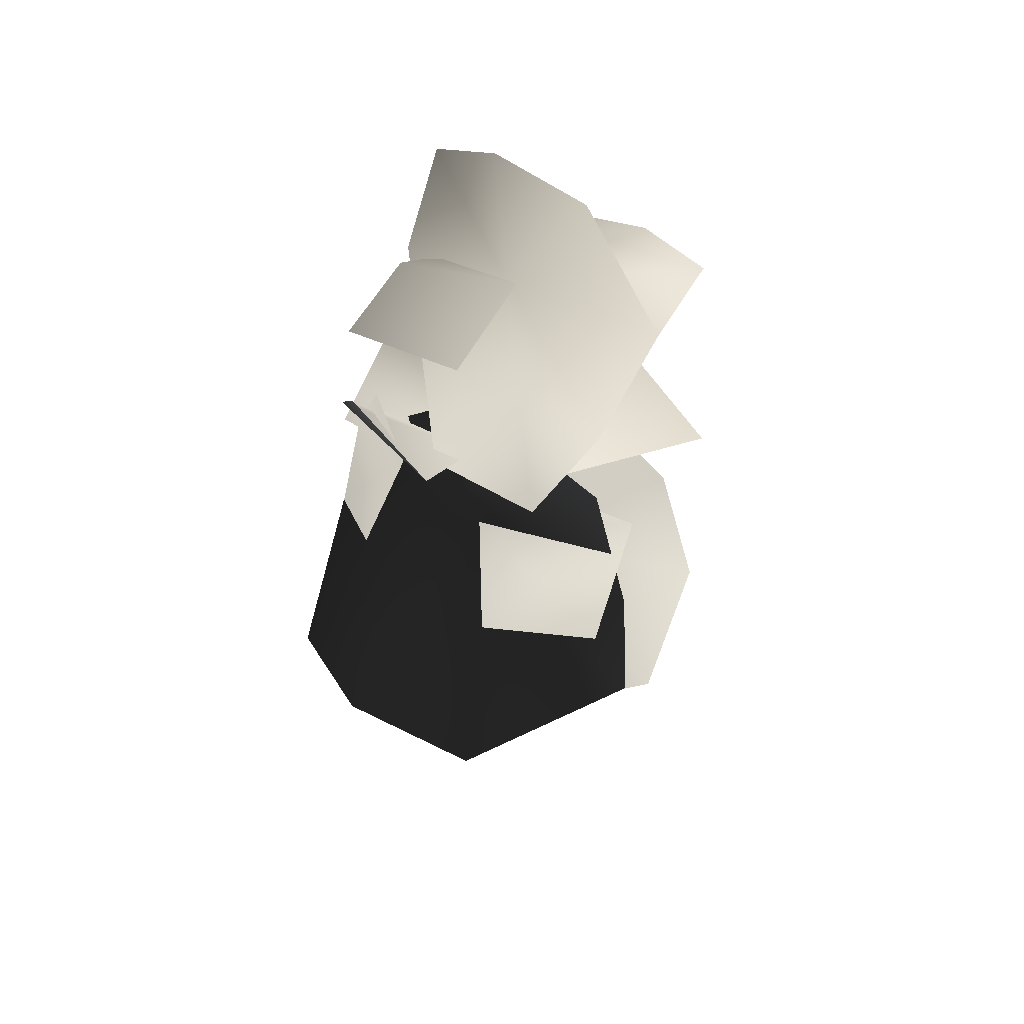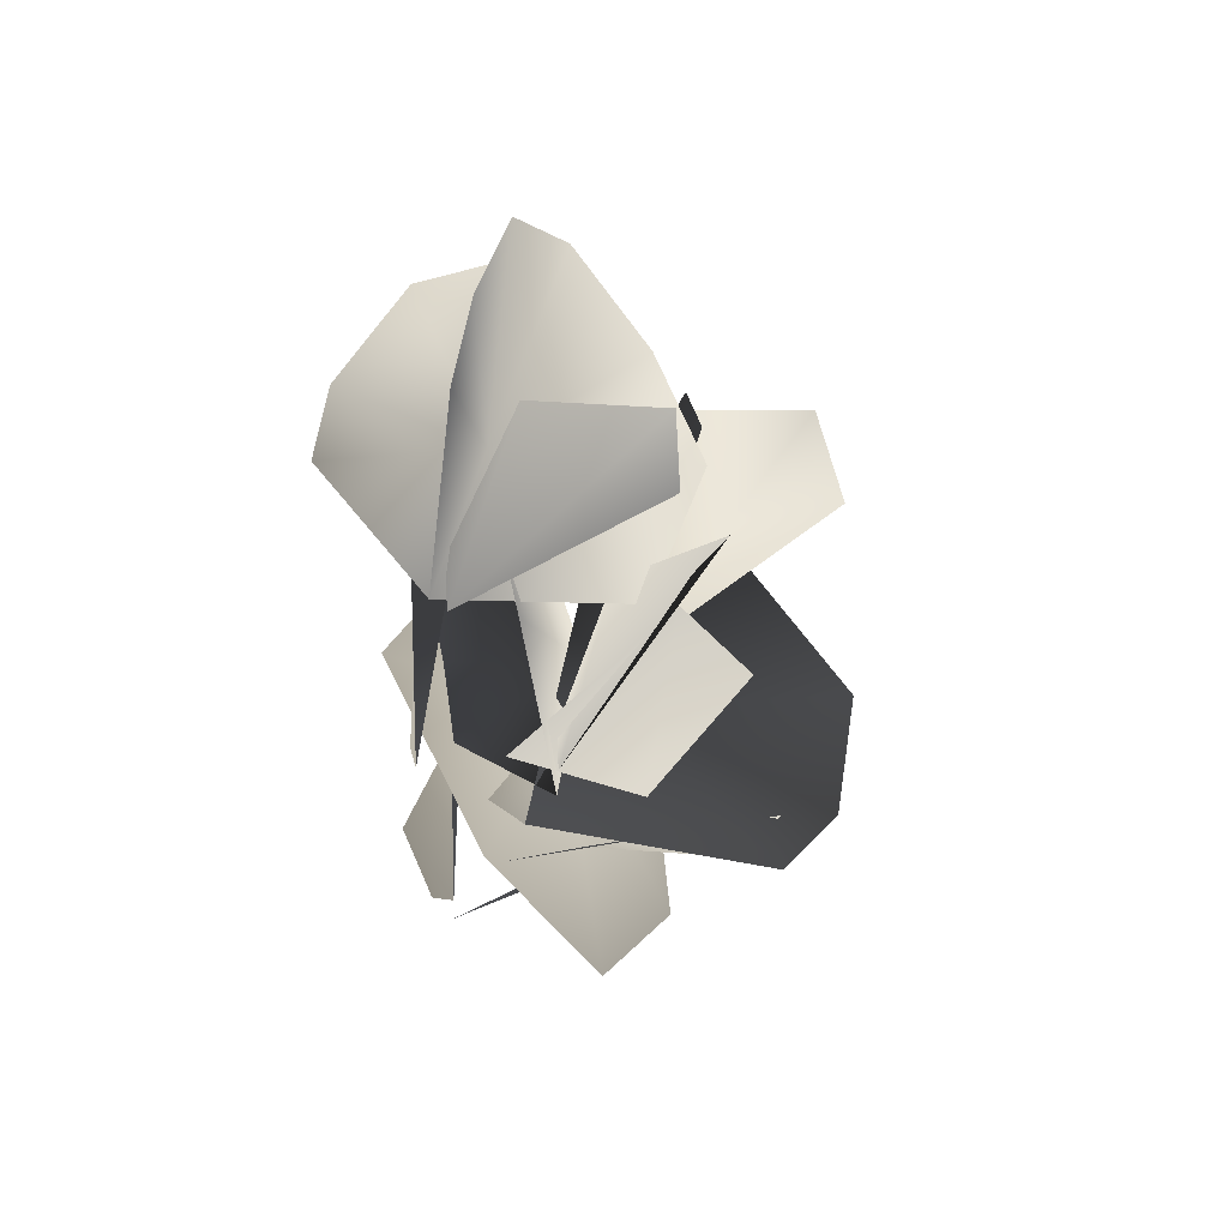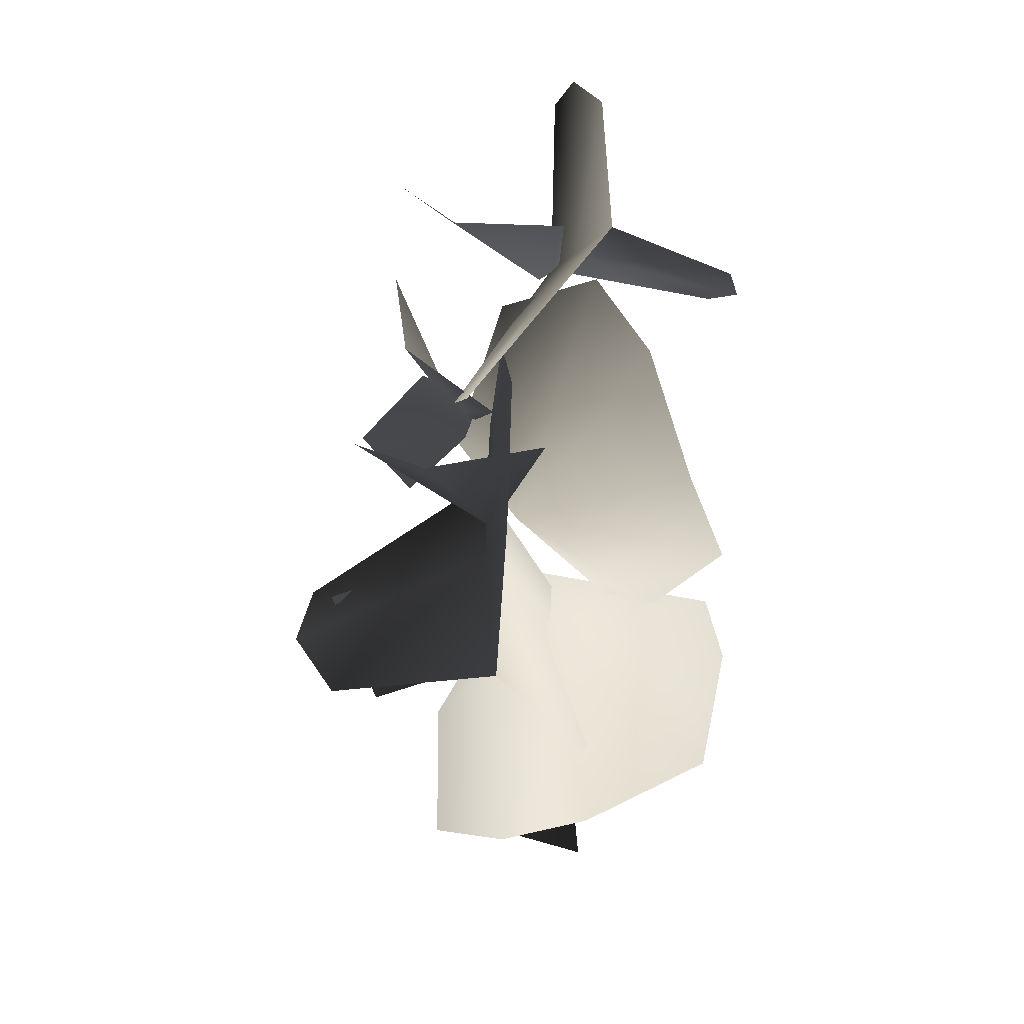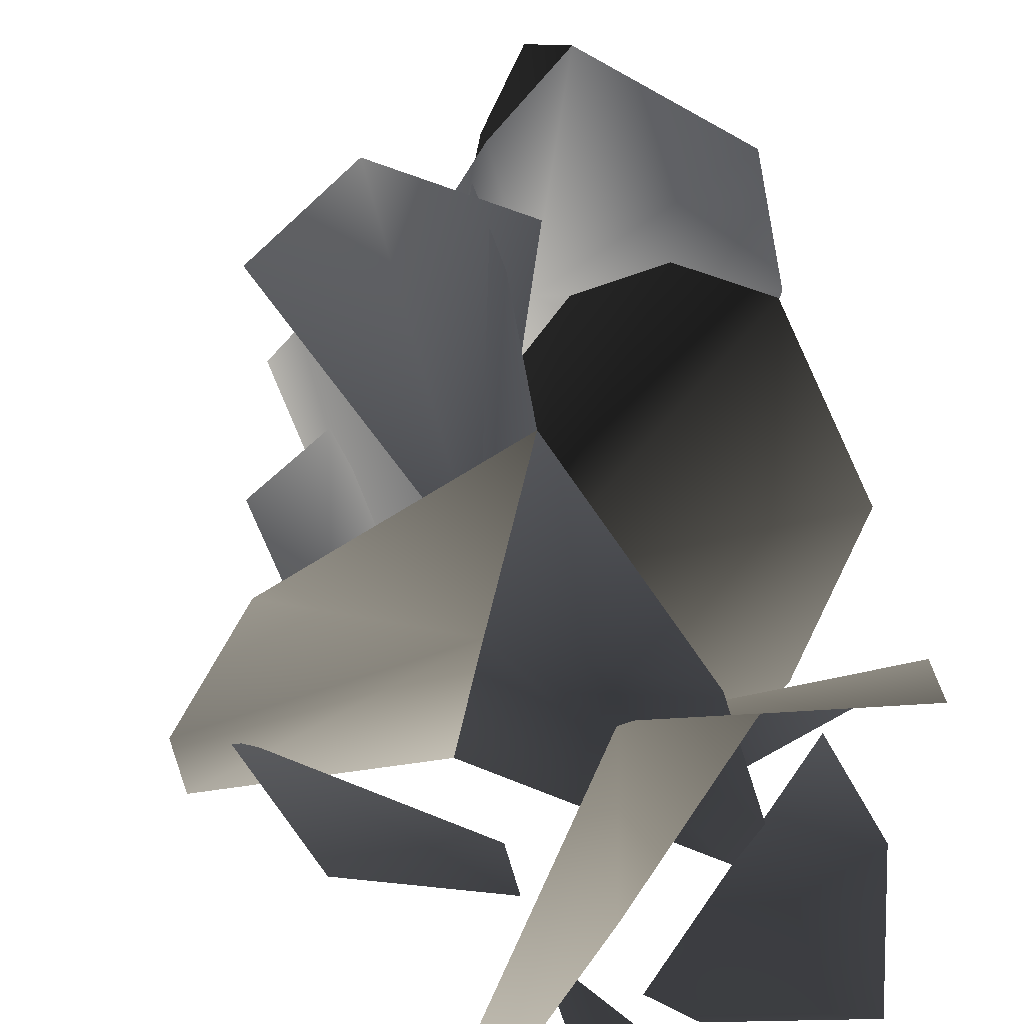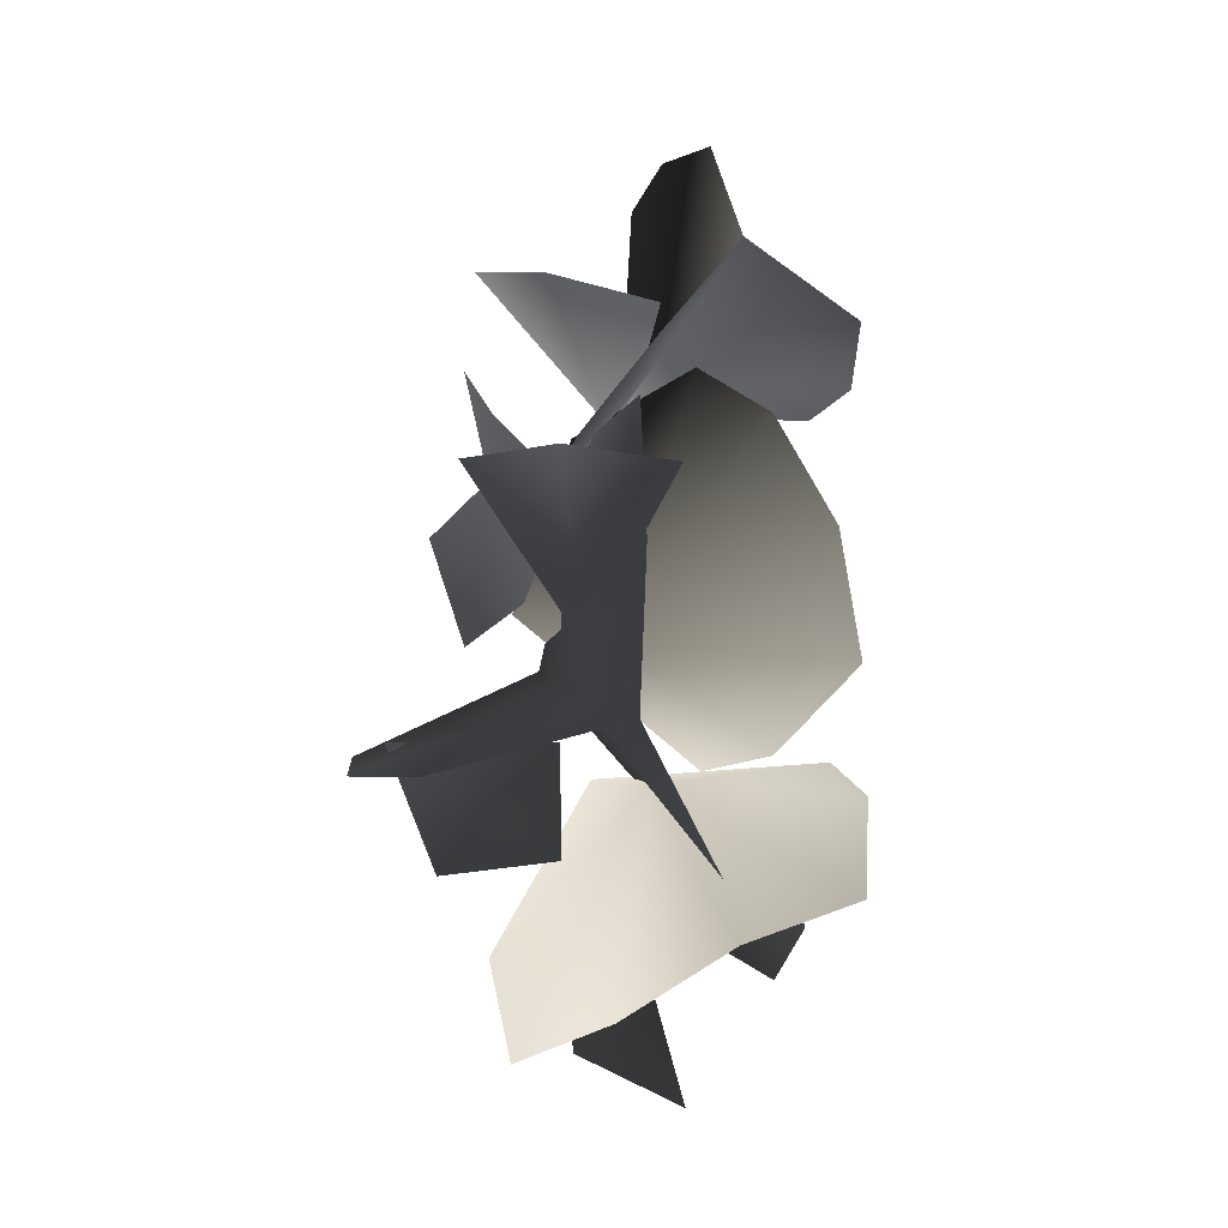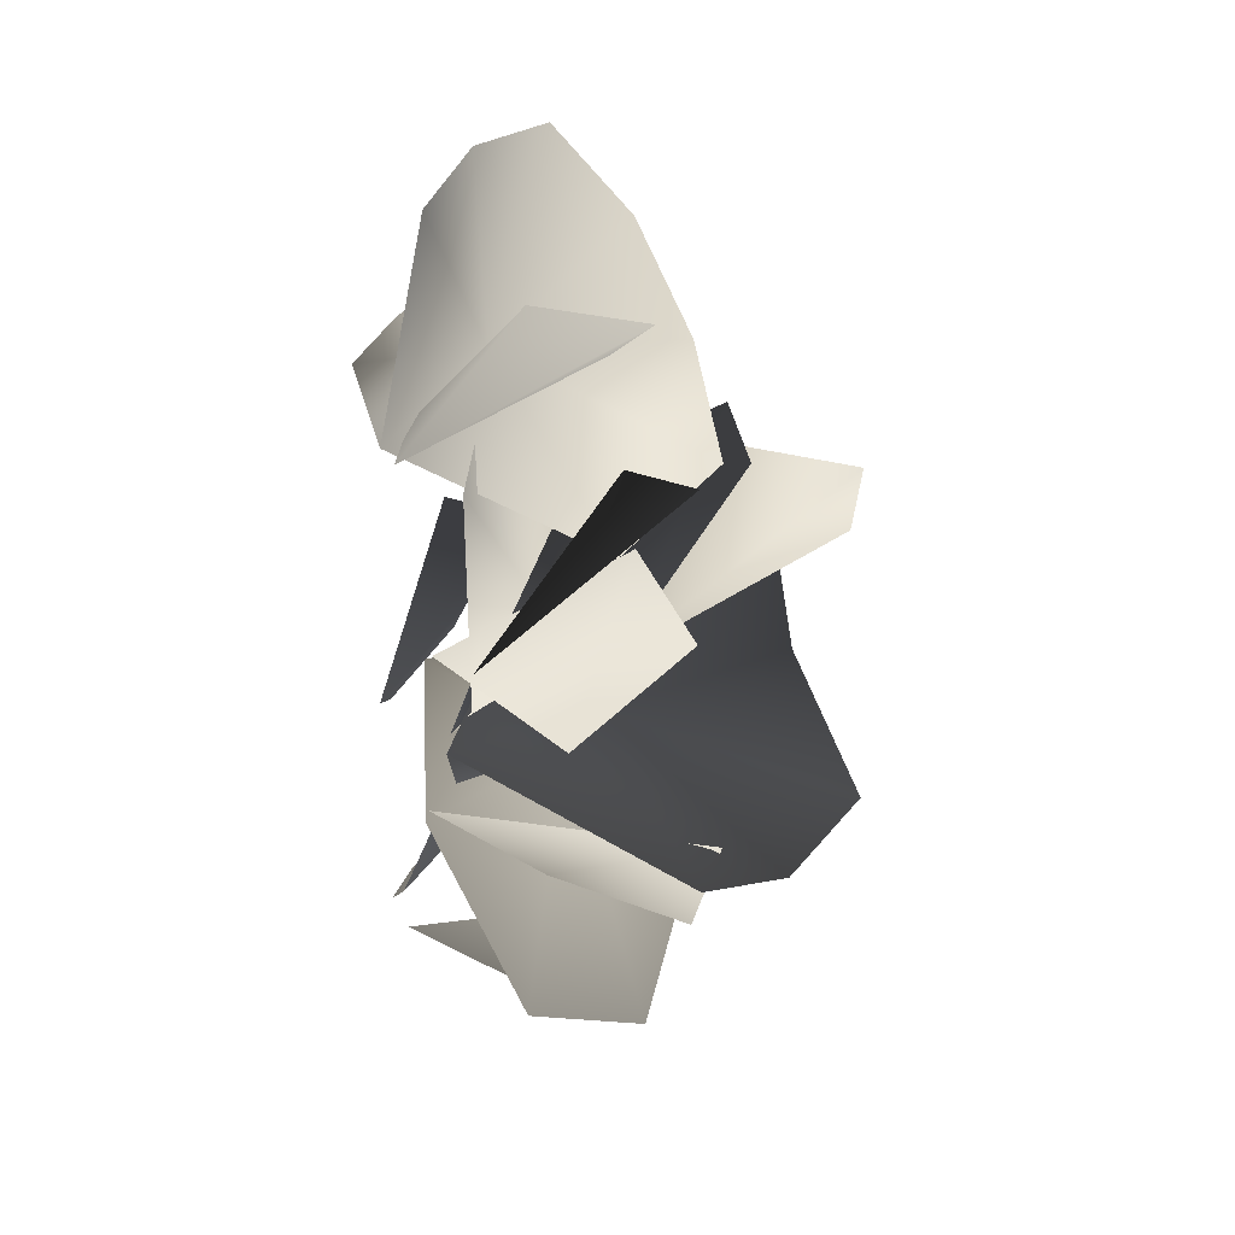
<metadata>
{"format":"obj","ext":"obj","renderer":"f3d","projection":"perspective","resolution":1024,"background":"white","views":[{"elev":58.8,"azim":141.0,"up":"+Z"},{"elev":52.1,"azim":33.6,"up":"+Z"},{"elev":18.7,"azim":-176.9,"up":"+Z"},{"elev":50.5,"azim":169.4,"up":"+Y"},{"elev":-5.7,"azim":172.6,"up":"+Z"},{"elev":32.2,"azim":55.0,"up":"+Z"}]}
</metadata>
<code>
v 0.1569 0.4714 -1.377
v 0.9306 0.9575 -1.461
v 1.237 0.9279 -0.6929
v 0.1446 0.5344 -1.673
v -0.5566 0.7074 -2.823
v 0.1412 0.9833 -2.473
v 0.1446 0.5344 -1.673
v -0.3905 -0.1728 -1.834
v -0.5566 0.7074 -2.823
v 0.7317 0.2558 -0.07753
v 0.5676 0.8087 0.9334
v 0.1273 -0.2128 0.3993
v 0.7317 0.2558 -0.07753
v 0.9866 0.9179 0.5043
v 0.5676 0.8087 0.9334
v 0.645 1.17 1.213
v 0.4164 -0.1343 0.4074
v 0.767 0.5898 1.569
v 0.4164 -0.1343 0.4074
v 0.645 1.17 1.213
v 0.06872 0.9184 0.7063
v 0.06872 0.9184 0.7063
v 0.2527 0.09118 0.4125
v 0.4164 -0.1343 0.4074
v -0.3389 2.056 0.8012
v -0.1343 1.175 0.4368
v 0.08522 0.9744 -0.1158
v 0.08522 0.9744 -0.1158
v 0.3901 2.544 0.8018
v -0.3389 2.056 0.8012
v 0.3901 2.544 0.8018
v 0.08522 0.9744 -0.1158
v 0.8886 2.031 0.7942
v -1.16 1.145 0.2214
v -0.55 -0.1829 -0.2964
v -1.134 0.6428 0.5225
v -0.55 -0.1829 -0.2964
v -1.16 1.145 0.2214
v -1.232 0.7254 -0.4651
v -1.232 0.7254 -0.4651
v -0.7278 -0.01579 -0.4308
v -0.55 -0.1829 -0.2964
v -1.21 1.04 -1.763
v -0.3395 -0.2174 -1.51
v -1.131 0.8772 -1.096
v -0.3395 -0.2174 -1.51
v -1.21 1.04 -1.763
v -1.17 0.3083 -2.103
v -1.17 0.3083 -2.103
v -0.5389 -0.1868 -1.702
v -0.3395 -0.2174 -1.51
v 0.124 0.8783 -0.3755
v -0.04291 2.434 -0.6273
v 1.084 2.061 -0.926
v 1.084 2.061 -0.926
v 1.456 1.232 -0.8979
v 0.124 0.8783 -0.3755
v 1.414 0.6551 -0.7651
v 0.124 0.8783 -0.3755
v 1.456 1.232 -0.8979
v 0.2296 -0.2092 -0.1846
v 0.124 0.8783 -0.3755
v 1.414 0.6551 -0.7651
v 0.3236 1.106 2.066
v -0.2031 -0.1949 1.409
v 0.7056 0.5456 2.197
v -0.2031 -0.1949 1.409
v 0.3236 1.106 2.066
v -0.4091 0.7752 1.987
v -0.4091 0.7752 1.987
v -0.353 -0.0006 1.541
v -0.2031 -0.1949 1.409
v -1.539 1.174 -0.2232
v -1.281 1.717 0.5091
v -0.09021 0.8561 -0.09009
v -0.09021 0.8561 -0.09009
v -1.084 0.7701 -0.7487
v -1.539 1.174 -0.2232
v -0.7138 0.3638 -0.832
v -1.084 0.7701 -0.7487
v -0.09021 0.8561 -0.09009
v 0.4076 -0.1451 0.1681
v -0.7138 0.3638 -0.832
v -0.09021 0.8561 -0.09009
v -0.09021 0.8561 -0.09009
v 0.05327 0.06459 1.265
v 0.4076 -0.1451 0.1681
v -0.09021 0.8561 -0.09009
v -0.6346 0.7073 1.608
v 0.05327 0.06459 1.265
v -0.09021 0.8561 -0.09009
v -1.004 1.235 1.238
v -0.6346 0.7073 1.608
v -0.09021 0.8561 -0.09009
v -1.281 1.717 0.5091
v -1.004 1.235 1.238
v 0.124 0.8783 -0.3755
v -0.1186 1.934 1.193
v -0.1059 2.28 0.339
v 0.124 0.8783 -0.3755
v -0.1059 2.28 0.339
v -0.04291 2.434 -0.6273
v 0.124 0.8783 -0.3755
v -0.04291 2.434 -0.6273
v -0.5921 1.779 -1.46
v -0.7189 0.4332 -1.363
v 0.124 0.8783 -0.3755
v -0.7778 0.9917 -1.556
v -0.5921 1.779 -1.46
v -0.7778 0.9917 -1.556
v 0.124 0.8783 -0.3755
v 0.124 0.8783 -0.3755
v 0.01496 0.8248 1.155
v -0.1186 1.934 1.193
v 0.124 0.8783 -0.3755
v 0.2296 -0.2092 -0.1846
v 0.01496 0.8248 1.155
v 0.2296 -0.2092 -0.1846
v 0.124 0.8783 -0.3755
v -0.7189 0.4332 -1.363
v -0.101 -0.1783 -0.8667
v -0.3273 0.9373 -0.9312
v -1.461 0.6347 -0.7829
v -1.461 0.6347 -0.7829
v -0.3273 0.9373 -0.9312
v -1.571 1.135 -0.9981
v -1.43 1.665 -1.586
v -1.571 1.135 -0.9981
v -0.3273 0.9373 -0.9312
v -0.3273 0.9373 -0.9312
v -0.101 -0.1783 -0.8667
v 0.5587 0.06445 -1.97
v -0.3273 0.9373 -0.9312
v 0.5587 0.06445 -1.97
v 0.4958 0.9509 -2.536
v -0.3273 0.9373 -0.9312
v -0.6281 2.113 -1.818
v -1.43 1.665 -1.586
v -0.3273 0.9373 -0.9312
v -0.02982 1.579 -2.262
v -0.6281 2.113 -1.818
v -0.3273 0.9373 -0.9312
v 0.4958 0.9509 -2.536
v -0.02982 1.579 -2.262
v -0.484 0.5749 1.76
v -0.2493 1.784 1.572
v -0.7406 1.723 2.159
v -0.484 0.5749 1.76
v 0.1918 1.676 1.011
v -0.2493 1.784 1.572
v -0.484 0.5749 1.76
v 0.3448 0.8483 0.7485
v 0.1918 1.676 1.011
v -0.484 0.5749 1.76
v -0.7406 1.723 2.159
v -0.6593 1.112 2.863
v -0.484 0.5749 1.76
v -0.7406 1.723 2.159
v -1.519 1.309 1.781
v -1.519 1.309 1.781
v -1.606 0.6597 1.502
v -0.484 0.5749 1.76
v -1.429 0.2481 1.378
v -0.484 0.5749 1.76
v -1.606 0.6597 1.502
v -0.2912 -0.2237 1.477
v -0.484 0.5749 1.76
v -1.429 0.2481 1.378
v -0.484 0.5749 1.76
v -0.2912 -0.2237 1.477
v 0.3448 0.8483 0.7485
v -0.6593 1.112 2.863
v -0.4589 0.509 2.925
v -0.484 0.5749 1.76
v -0.3209 0.1157 2.719
v -0.484 0.5749 1.76
v -0.4589 0.509 2.925
v -0.2912 -0.2237 1.477
v -0.484 0.5749 1.76
v -0.3209 0.1157 2.719
v 0.1569 0.4714 -1.377
v 1.237 0.9279 -0.6929
v 0.08751 -0.2617 -0.6326
g world/expansion08/doodads/maldraxxus/9mal_bush_b02.m2_Geoset_000
f 1 2 3
f 4 5 6
f 7 8 9
f 10 11 12
f 13 14 15
f 16 17 18
f 19 20 21
f 22 23 24
f 25 26 27
f 28 29 30
f 31 32 33
f 34 35 36
f 37 38 39
f 40 41 42
f 43 44 45
f 46 47 48
f 49 50 51
f 52 53 54
f 55 56 57
f 58 59 60
f 61 62 63
f 64 65 66
f 67 68 69
f 70 71 72
f 73 74 75
f 76 77 78
f 79 80 81
f 82 83 84
f 85 86 87
f 88 89 90
f 91 92 93
f 94 95 96
f 97 98 99
f 100 101 102
f 103 104 105
f 106 107 108
f 109 110 111
f 112 113 114
f 115 116 117
f 118 119 120
f 121 122 123
f 124 125 126
f 127 128 129
f 130 131 132
f 133 134 135
f 136 137 138
f 139 140 141
f 142 143 144
f 145 146 147
f 148 149 150
f 151 152 153
f 154 155 156
f 157 158 159
f 160 161 162
f 163 164 165
f 166 167 168
f 169 170 171
f 172 173 174
f 175 176 177
f 178 179 180
f 181 182 183

</code>
